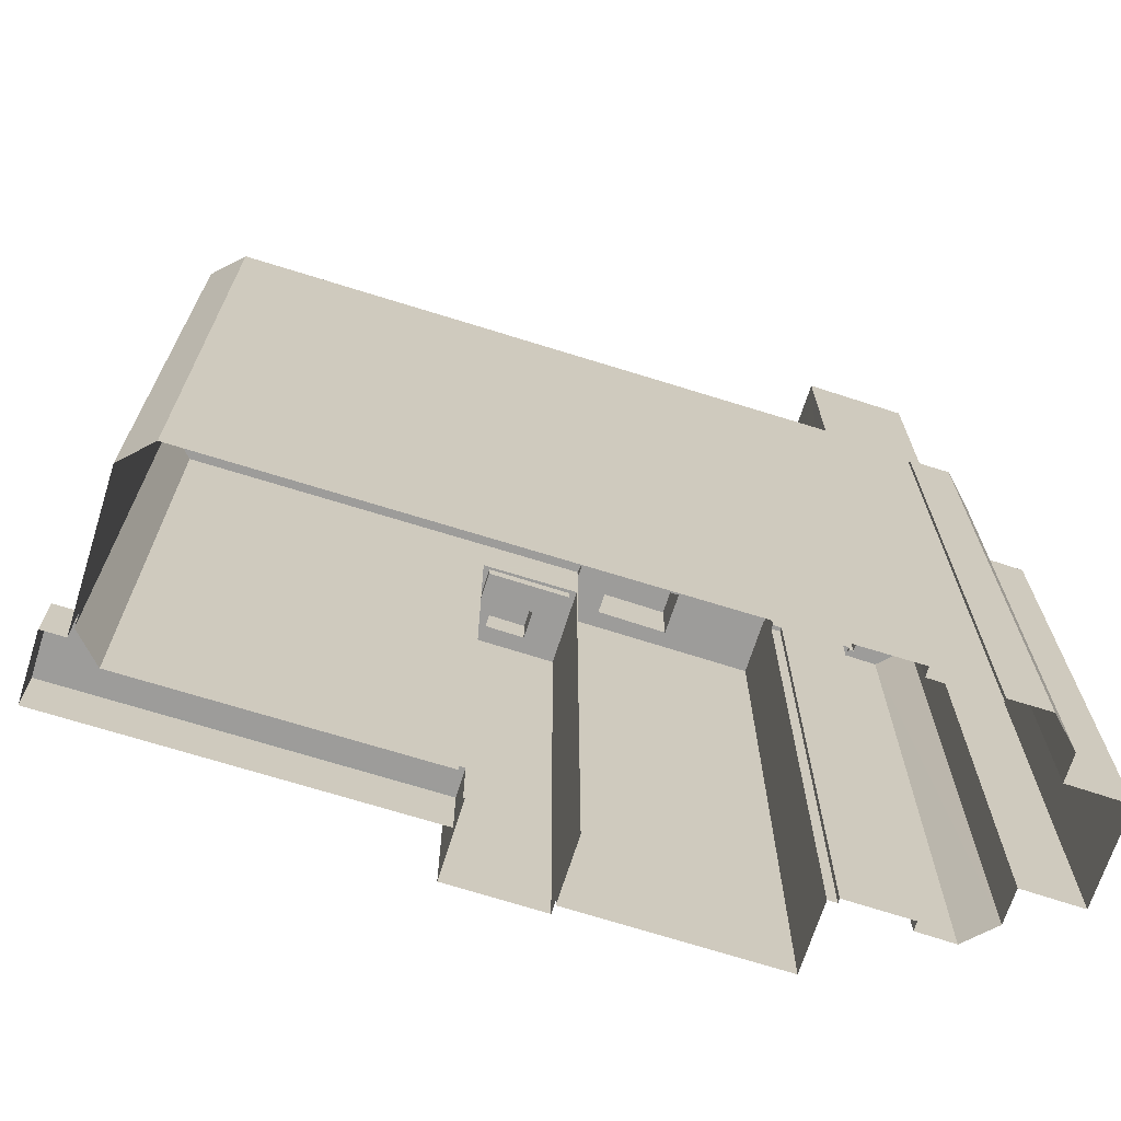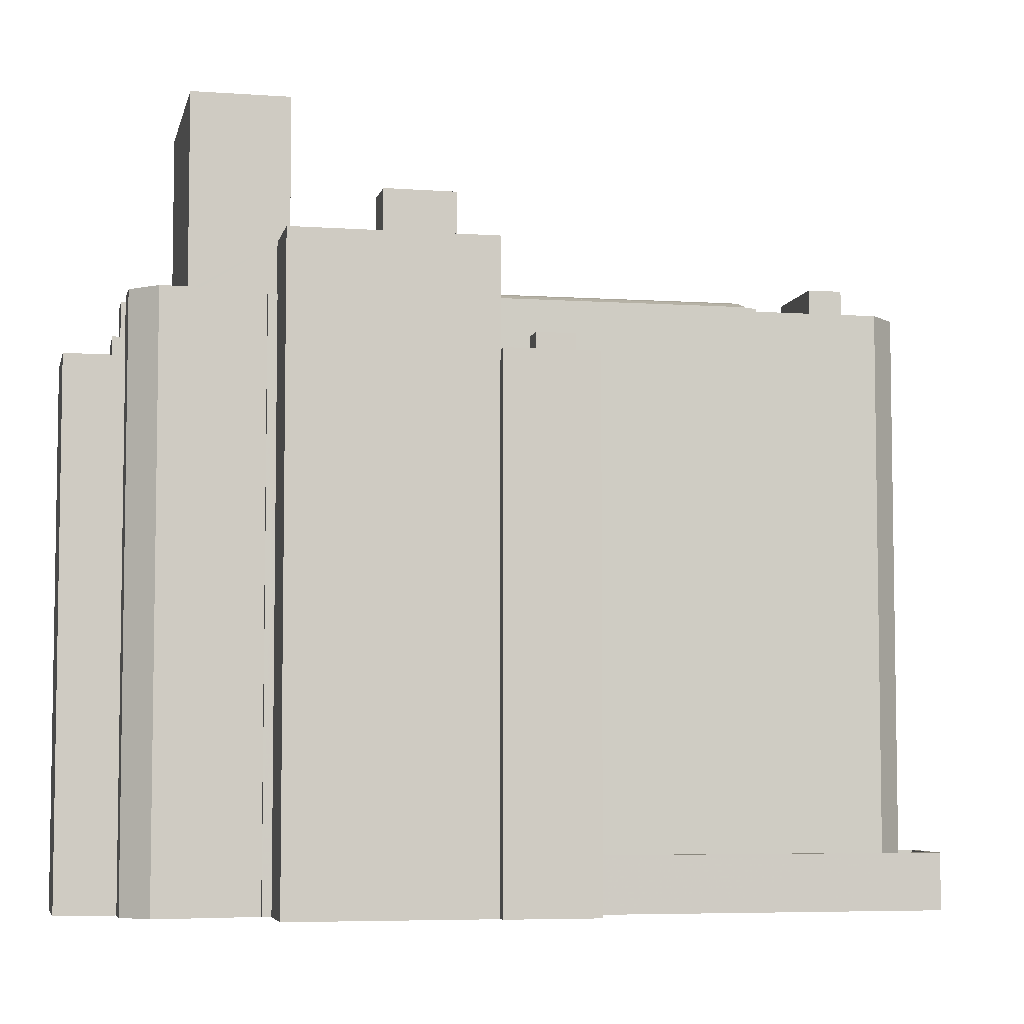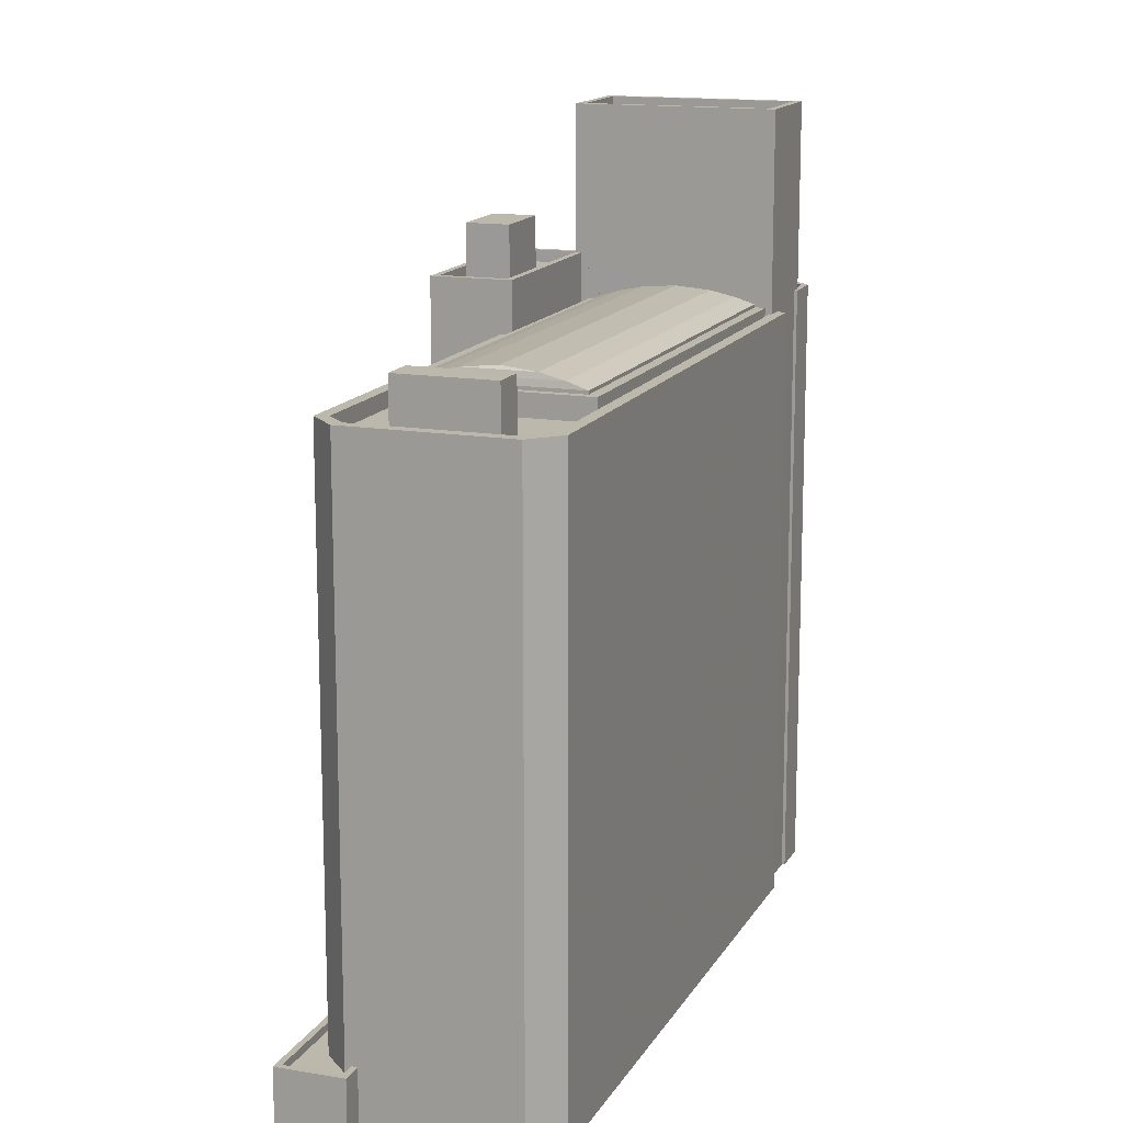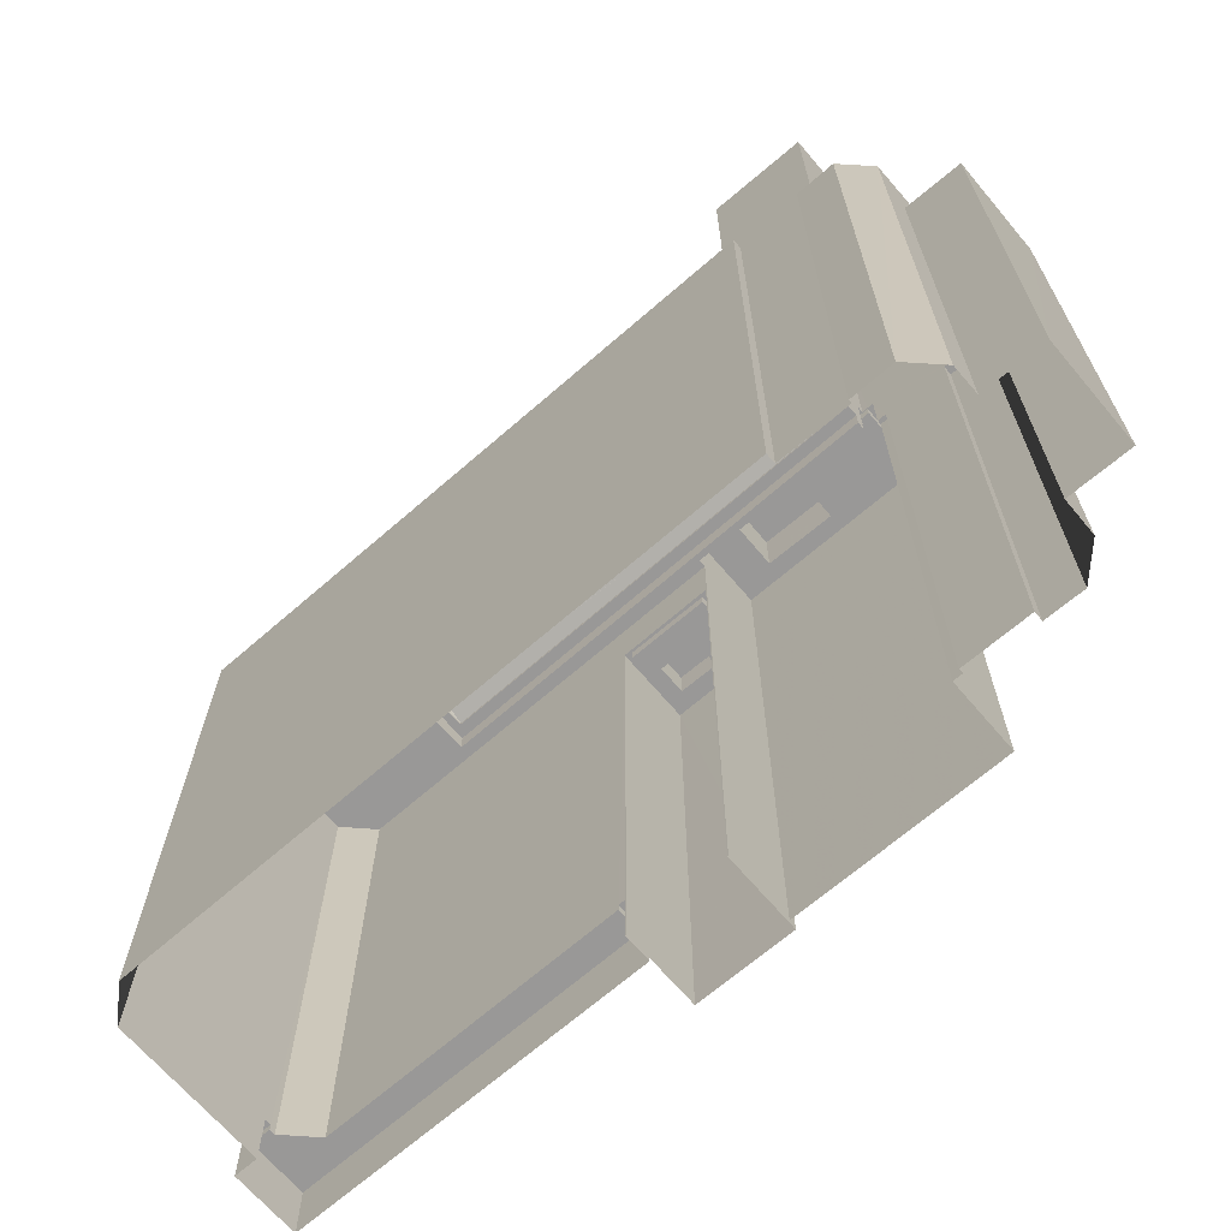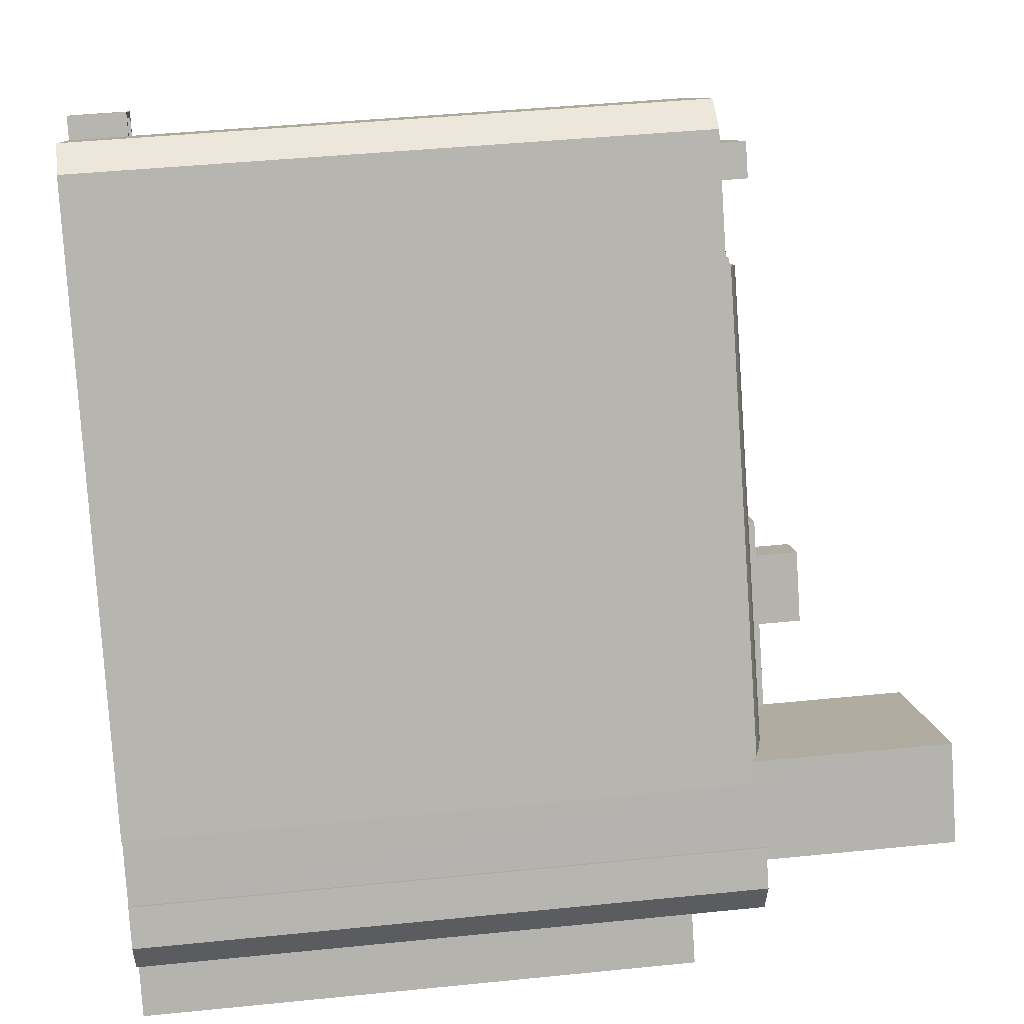
<metadata>
{"format":"obj","ext":"obj","renderer":"f3d","projection":"perspective","resolution":1024,"background":"white","views":[{"elev":-70.1,"azim":-141.8,"up":"+Z"},{"elev":-5.7,"azim":43.9,"up":"+Z"},{"elev":14.6,"azim":165.7,"up":"+Z"},{"elev":-68.7,"azim":-83.5,"up":"+Z"},{"elev":44.2,"azim":-96.7,"up":"+Y"}]}
</metadata>
<code>
v -6893 -3.747e+04 3.045
v -6896 -3.747e+04 2.546
v -6893 -3.747e+04 2.545
v -6896 -3.747e+04 3.046
v -6906 -3.749e+04 2.546
v -6906 -3.749e+04 3.046
v -6907 -3.749e+04 2.547
v -6907 -3.749e+04 3.047
v -6897 -3.747e+04 2.546
v -6897 -3.747e+04 3.046
v -6892 -3.747e+04 3.045
v -6906 -3.749e+04 3.046
v -6906 -3.749e+04 -0.7152
v -6892 -3.747e+04 -0.7166
v -6907 -3.749e+04 -0.7146
v -6907 -3.749e+04 3.047
v -6896 -3.747e+04 -0.7151
v -6896 -3.747e+04 3.046
v -6897 -3.747e+04 -0.7151
v -6897 -3.747e+04 3.046
v -6905 -3.747e+04 -0.7117
v -6896 -3.747e+04 2.546
v -6896 -3.747e+04 39.04
v -6905 -3.747e+04 39.04
v -6896 -3.748e+04 2.546
v -6907 -3.749e+04 -0.7146
v -6896 -3.748e+04 39.04
v -6907 -3.749e+04 35.16
v -6911 -3.75e+04 39.04
v -6911 -3.75e+04 -0.7142
v -6911 -3.75e+04 35.16
v -6911 -3.75e+04 -0.7141
v -6907 -3.749e+04 35.16
v -6919 -3.751e+04 39.04
v -6919 -3.751e+04 39.04
v -6919 -3.751e+04 -0.7132
v -6919 -3.751e+04 -0.7132
v -6919 -3.751e+04 -0.7131
v -6919 -3.751e+04 39.04
v -6930 -3.75e+04 39.05
v -6931 -3.75e+04 39.05
v -6931 -3.75e+04 -0.7084
v -6930 -3.75e+04 -0.7086
v -6907 -3.747e+04 39.05
v -6907 -3.747e+04 -0.711
v -6905 -3.747e+04 39.04
v -6907 -3.747e+04 38.05
v -6905 -3.747e+04 38.04
v -6907 -3.747e+04 39.05
v -6897 -3.747e+04 39.04
v -6897 -3.747e+04 38.04
v -6897 -3.748e+04 39.04
v -6897 -3.748e+04 38.04
v -6897 -3.748e+04 38.04
v -6919 -3.751e+04 39.04
v -6919 -3.751e+04 38.04
v -6907 -3.747e+04 38.05
v -6929 -3.75e+04 39.05
v -6929 -3.75e+04 38.05
v -6912 -3.75e+04 41.67
v -6912 -3.75e+04 45.51
v -6910 -3.75e+04 45.51
v -6910 -3.75e+04 41.67
v -6912 -3.751e+04 41.67
v -6912 -3.751e+04 45.51
v -6915 -3.75e+04 41.67
v -6915 -3.75e+04 45.51
v -6908 -3.75e+04 41.67
v -6908 -3.75e+04 42.47
v -6911 -3.75e+04 41.67
v -6911 -3.75e+04 42.47
v -6911 -3.75e+04 41.67
v -6915 -3.751e+04 41.67
v -6915 -3.751e+04 42.47
v -6919 -3.751e+04 41.67
v -6919 -3.751e+04 42.47
v -6918 -3.751e+04 41.67
v -6907 -3.75e+04 42.47
v -6915 -3.751e+04 42.47
v -6915 -3.751e+04 -0.7148
v -6907 -3.75e+04 -0.7157
v -6919 -3.751e+04 42.47
v -6919 -3.751e+04 39.04
v -6912 -3.75e+04 42.47
v -6912 -3.75e+04 39.04
v -6919 -3.751e+04 39.04
v -6919 -3.751e+04 42.47
v -6922 -3.751e+04 39.22
v -6922 -3.751e+04 52.14
v -6922 -3.751e+04 38.72
v -6918 -3.751e+04 52.14
v -6918 -3.751e+04 42.47
v -6919 -3.751e+04 42.47
v -6922 -3.751e+04 38.72
v -6922 -3.751e+04 -0.7128
v -6922 -3.751e+04 39.22
v -6933 -3.751e+04 39.79
v -6933 -3.751e+04 52.14
v -6933 -3.751e+04 39.79
v -6933 -3.751e+04 -0.7083
v -6930 -3.75e+04 52.14
v -6930 -3.75e+04 39.05
v -6928 -3.75e+04 38.05
v -6919 -3.751e+04 38.04
v -6928 -3.75e+04 39.47
v -6925 -3.75e+04 39.47
v -6925 -3.75e+04 39.68
v -6921 -3.751e+04 39.99
v -6920 -3.751e+04 39.68
v -6919 -3.751e+04 39.46
v -6920 -3.751e+04 39.46
v -6920 -3.751e+04 39.68
v -6925 -3.751e+04 38.72
v -6925 -3.751e+04 39.22
v -6929 -3.751e+04 35.32
v -6925 -3.751e+04 35.32
v -6925 -3.751e+04 39.23
v -6929 -3.751e+04 39.79
v -6933 -3.751e+04 39.29
v -6930 -3.751e+04 39.29
v -6930 -3.751e+04 39.79
v -6933 -3.751e+04 39.79
v -6929 -3.75e+04 52.14
v -6932 -3.751e+04 48.14
v -6929 -3.75e+04 48.14
v -6932 -3.751e+04 52.14
v -6919 -3.751e+04 52.14
v -6919 -3.751e+04 48.14
v -6922 -3.751e+04 48.14
v -6922 -3.751e+04 52.14
v -6929 -3.751e+04 35.32
v -6928 -3.751e+04 36.74
v -6929 -3.751e+04 36.74
v -6928 -3.751e+04 35.32
v -6932 -3.751e+04 35.32
v -6932 -3.751e+04 36.74
v -6931 -3.751e+04 36.74
v -6931 -3.751e+04 35.32
v -6935 -3.751e+04 -0.7089
v -6935 -3.751e+04 35.32
v -6932 -3.751e+04 35.32
v -6932 -3.751e+04 -0.7092
v -6927 -3.751e+04 35.32
v -6929 -3.752e+04 35.32
v -6929 -3.752e+04 -0.7111
v -6927 -3.751e+04 -0.7114
v -6923 -3.752e+04 39.22
v -6923 -3.752e+04 38.72
v -6925 -3.752e+04 38.72
v -6925 -3.752e+04 39.22
v -6927 -3.751e+04 38.73
v -6927 -3.751e+04 39.23
v -6922 -3.751e+04 38.72
v -6922 -3.751e+04 39.22
v -6925 -3.752e+04 -0.7121
v -6925 -3.752e+04 39.22
v -6927 -3.751e+04 39.23
v -6927 -3.751e+04 35.32
v -6923 -3.752e+04 39.22
v -6923 -3.752e+04 -0.7129
v -6921 -3.751e+04 39.22
v -6921 -3.751e+04 -0.713
v -6927 -3.751e+04 35.32
v -6934 -3.751e+04 39.79
v -6934 -3.751e+04 39.29
v -6934 -3.751e+04 39.29
v -6934 -3.751e+04 39.79
v -6932 -3.751e+04 39.29
v -6932 -3.751e+04 39.79
v -6934 -3.751e+04 -0.7081
v -6933 -3.751e+04 39.79
v -6933 -3.751e+04 -0.7083
v -6934 -3.751e+04 39.79
v -6934 -3.751e+04 39.79
v -6934 -3.751e+04 -0.7086
v -6932 -3.751e+04 39.79
v -6932 -3.751e+04 35.32
v -6931 -3.751e+04 35.32
v -6902 -3.748e+04 39.46
v -6902 -3.748e+04 39.68
v -6929 -3.75e+04 39.68
v -6929 -3.75e+04 39.47
v -6911 -3.748e+04 39.68
v -6911 -3.748e+04 39.47
v -6901 -3.748e+04 38.04
v -6901 -3.748e+04 39.46
v -6929 -3.75e+04 39.47
v -6929 -3.75e+04 38.05
v -6911 -3.747e+04 39.47
v -6911 -3.747e+04 38.05
v -6901 -3.748e+04 38.04
v -6899 -3.747e+04 41.41
v -6901 -3.748e+04 41.41
v -6899 -3.747e+04 38.04
v -6906 -3.747e+04 38.04
v -6906 -3.747e+04 41.41
v -6905 -3.747e+04 41.41
v -6905 -3.747e+04 38.04
v -6906 -3.749e+04 34.36
v -6906 -3.749e+04 36.47
v -6905 -3.75e+04 36.47
v -6905 -3.75e+04 34.36
v -6906 -3.75e+04 34.36
v -6906 -3.75e+04 36.47
v -6908 -3.75e+04 34.36
v -6908 -3.75e+04 36.47
v -6907 -3.749e+04 34.36
v -6906 -3.749e+04 34.36
v -6907 -3.749e+04 35.16
v -6904 -3.75e+04 34.36
v -6904 -3.75e+04 35.16
v -6907 -3.75e+04 34.36
v -6907 -3.75e+04 35.16
v -6910 -3.75e+04 34.36
v -6910 -3.75e+04 35.16
v -6909 -3.75e+04 34.36
v -6903 -3.75e+04 35.16
v -6907 -3.75e+04 -0.7159
v -6903 -3.75e+04 -0.7163
v -6907 -3.75e+04 35.16
v -6907 -3.747e+04 38.05
v -6903 -3.748e+04 40.1
v -6921 -3.751e+04 40.1
v -6905 -3.748e+04 40.47
v -6922 -3.751e+04 40.47
v -6907 -3.748e+04 40.68
v -6924 -3.75e+04 40.69
v -6927 -3.75e+04 40.1
v -6926 -3.75e+04 40.47
v -6910 -3.748e+04 40.1
v -6908 -3.748e+04 40.47
f 45 21 19
f 45 26 42
f 19 17 14
f 170 172 100
f 32 43 42
f 142 175 170
f 139 146 145
f 13 19 14
f 218 26 219
f 43 38 100
f 142 146 139
f 155 95 160
f 15 26 45
f 15 19 13
f 80 32 81
f 95 155 146
f 160 95 162
f 30 26 218
f 32 42 30
f 36 38 37
f 37 32 80
f 38 95 100
f 15 45 19
f 42 26 30
f 142 170 100
f 32 37 43
f 37 38 43
f 146 142 100
f 100 95 146
f 1 2 3
f 1 4 2
f 5 1 3
f 5 6 1
f 7 6 5
f 7 8 6
f 9 4 10
f 9 2 4
f 11 12 13
f 14 11 13
f 15 13 12
f 16 15 12
f 11 14 17
f 18 11 17
f 18 17 19
f 20 18 19
f 21 20 19
f 9 10 22
f 10 23 22
f 24 20 21
f 23 20 24
f 23 10 20
f 7 25 8
f 26 15 16
f 25 27 28
f 28 27 29
f 16 8 28
f 30 31 32
f 32 31 29
f 26 16 28
f 33 28 29
f 31 33 29
f 8 25 28
f 34 35 36
f 37 34 36
f 38 36 35
f 39 38 35
f 40 41 42
f 43 40 42
f 44 45 42
f 41 44 42
f 24 21 45
f 44 24 45
f 27 22 23
f 27 25 22
f 46 47 48
f 46 49 47
f 50 48 51
f 50 46 48
f 52 51 53
f 52 50 51
f 53 54 52
f 52 54 55
f 54 56 55
f 47 49 57
f 57 58 59
f 57 49 58
f 60 61 62
f 63 60 62
f 64 63 62
f 65 64 62
f 66 64 65
f 67 66 65
f 61 66 67
f 61 60 66
f 68 69 70
f 70 71 72
f 70 69 71
f 73 69 68
f 73 74 69
f 75 76 77
f 77 74 73
f 77 76 74
f 71 75 72
f 71 76 75
f 78 79 80
f 81 78 80
f 37 80 34
f 80 79 34
f 34 82 83
f 34 79 82
f 81 29 78
f 78 29 84
f 81 32 29
f 84 29 85
f 84 86 87
f 84 85 86
f 88 89 90
f 91 89 82
f 92 91 93
f 94 88 90
f 38 39 95
f 39 96 95
f 88 96 82
f 83 82 39
f 91 82 93
f 89 88 82
f 82 96 39
f 97 98 99
f 100 99 40
f 43 100 40
f 99 98 101
f 40 101 102
f 40 99 101
f 103 59 58
f 56 104 55
f 103 58 105
f 106 105 107
f 102 101 105
f 58 102 105
f 108 107 87
f 91 92 87
f 107 101 91
f 108 87 109
f 110 111 112
f 55 104 110
f 110 86 55
f 87 86 110
f 87 112 109
f 105 101 107
f 91 87 107
f 87 110 112
f 113 90 114
f 115 116 117
f 90 89 114
f 118 89 98
f 114 89 117
f 119 120 121
f 122 98 97
f 115 117 118
f 122 119 121
f 121 118 98
f 117 89 118
f 122 121 98
f 123 124 125
f 123 126 124
f 127 125 128
f 127 123 125
f 127 128 129
f 130 127 129
f 130 129 124
f 126 130 124
f 131 132 133
f 131 134 132
f 135 133 136
f 135 131 133
f 135 136 137
f 138 135 137
f 138 137 132
f 134 138 132
f 139 140 141
f 142 139 141
f 143 144 145
f 146 143 145
f 144 140 139
f 145 144 139
f 147 148 149
f 150 147 149
f 150 149 151
f 152 150 151
f 114 152 151
f 113 114 151
f 94 153 154
f 88 94 154
f 147 154 153
f 148 147 153
f 146 155 143
f 155 156 143
f 143 157 158
f 143 156 157
f 159 155 160
f 159 156 155
f 161 162 95
f 96 161 95
f 161 160 162
f 161 159 160
f 158 157 163
f 157 117 163
f 117 116 163
f 164 165 166
f 167 164 166
f 122 167 166
f 119 122 166
f 121 168 169
f 121 120 168
f 169 168 165
f 164 169 165
f 170 171 172
f 170 173 171
f 99 172 171
f 99 100 172
f 174 170 175
f 174 173 170
f 175 141 174
f 174 141 176
f 175 142 141
f 176 141 177
f 115 118 178
f 118 176 178
f 176 177 178
f 111 179 180
f 112 111 180
f 107 181 182
f 106 107 182
f 183 182 181
f 183 184 182
f 180 184 183
f 180 179 184
f 104 185 186
f 110 104 186
f 105 187 188
f 103 105 188
f 188 187 189
f 190 188 189
f 190 186 185
f 190 189 186
f 191 192 193
f 191 194 192
f 195 191 193
f 196 195 193
f 197 195 196
f 197 198 195
f 192 198 197
f 192 194 198
f 199 200 201
f 202 199 201
f 203 202 201
f 204 203 201
f 205 203 204
f 206 205 204
f 200 205 206
f 200 199 205
f 207 208 209
f 208 210 211
f 209 208 211
f 212 211 210
f 212 213 211
f 214 215 216
f 216 213 212
f 216 215 213
f 209 214 207
f 209 215 214
f 217 218 219
f 217 220 218
f 30 218 220
f 31 30 220
f 26 217 219
f 26 28 217
f 22 2 9
f 2 22 3
f 7 5 25
f 5 3 25
f 3 22 25
f 8 16 6
f 18 20 4
f 16 12 6
f 20 10 4
f 18 4 11
f 6 12 11
f 1 6 11
f 4 1 11
f 190 57 59
f 59 103 188
f 190 221 57
f 190 59 188
f 221 190 195
f 221 195 198
f 185 104 56
f 191 190 185
f 194 191 54
f 54 185 56
f 191 195 190
f 191 185 54
f 221 47 57
f 221 48 47
f 48 198 51
f 194 54 53
f 194 51 198
f 221 198 48
f 194 53 51
f 39 35 34
f 83 39 34
f 27 52 29
f 27 23 52
f 29 52 85
f 86 85 55
f 46 23 24
f 41 40 102
f 44 46 24
f 41 102 44
f 102 58 49
f 85 52 55
f 52 23 50
f 50 23 46
f 49 46 44
f 102 49 44
f 65 62 61
f 67 65 61
f 66 75 77
f 75 66 72
f 70 72 60
f 60 72 66
f 63 68 70
f 68 64 73
f 73 64 77
f 70 60 63
f 77 64 66
f 68 63 64
f 76 93 82
f 71 78 84
f 82 79 74
f 74 79 78
f 69 78 71
f 74 78 69
f 76 82 74
f 84 87 71
f 71 92 76
f 76 92 93
f 87 92 71
f 127 91 101
f 123 127 101
f 124 128 125
f 124 129 128
f 127 130 91
f 130 89 91
f 101 98 126
f 123 101 126
f 98 89 130
f 126 98 130
f 137 133 132
f 137 136 133
f 134 116 115
f 115 178 138
f 134 163 116
f 134 115 138
f 140 144 131
f 140 135 141
f 144 143 131
f 178 177 138
f 141 135 177
f 134 158 163
f 143 158 131
f 131 158 134
f 140 131 135
f 177 135 138
f 151 149 113
f 90 113 148
f 94 90 153
f 113 149 148
f 153 90 148
f 161 96 154
f 161 154 159
f 159 147 156
f 152 114 117
f 152 117 157
f 156 152 157
f 154 96 88
f 147 150 156
f 159 154 147
f 156 150 152
f 168 120 165
f 165 120 166
f 120 119 166
f 99 171 97
f 169 118 121
f 118 169 176
f 97 171 173
f 174 176 169
f 173 174 164
f 122 97 167
f 167 173 164
f 174 169 164
f 97 173 167
f 222 112 180
f 222 109 112
f 109 222 223
f 108 109 223
f 223 222 224
f 223 224 225
f 224 226 225
f 226 227 225
f 181 107 228
f 228 107 223
f 107 108 223
f 225 229 228
f 223 225 228
f 181 228 230
f 181 230 183
f 228 231 230
f 228 229 231
f 229 226 231
f 229 227 226
f 222 230 231
f 224 222 231
f 180 183 230
f 222 180 230
f 226 224 231
f 227 229 225
f 111 110 179
f 110 186 179
f 106 182 105
f 179 186 189
f 184 179 189
f 105 182 187
f 187 184 189
f 182 184 187
f 196 193 192
f 197 196 192
f 204 201 200
f 206 204 200
f 207 214 205
f 208 207 199
f 214 216 205
f 207 205 199
f 212 203 216
f 202 208 199
f 202 210 208
f 210 203 212
f 216 203 205
f 210 202 203
f 33 209 28
f 213 220 217
f 211 213 217
f 28 209 211
f 28 211 217
f 220 213 31
f 31 215 33
f 33 215 209
f 213 215 31

</code>
